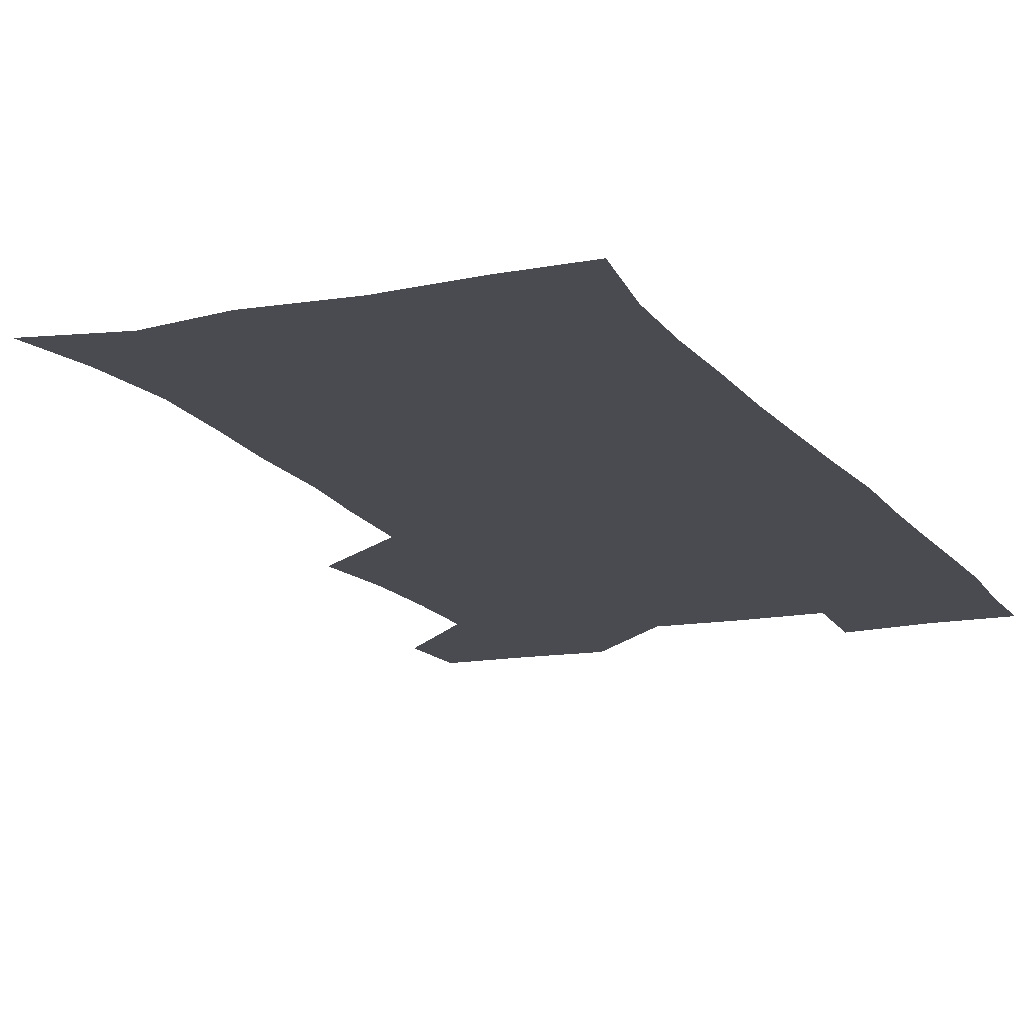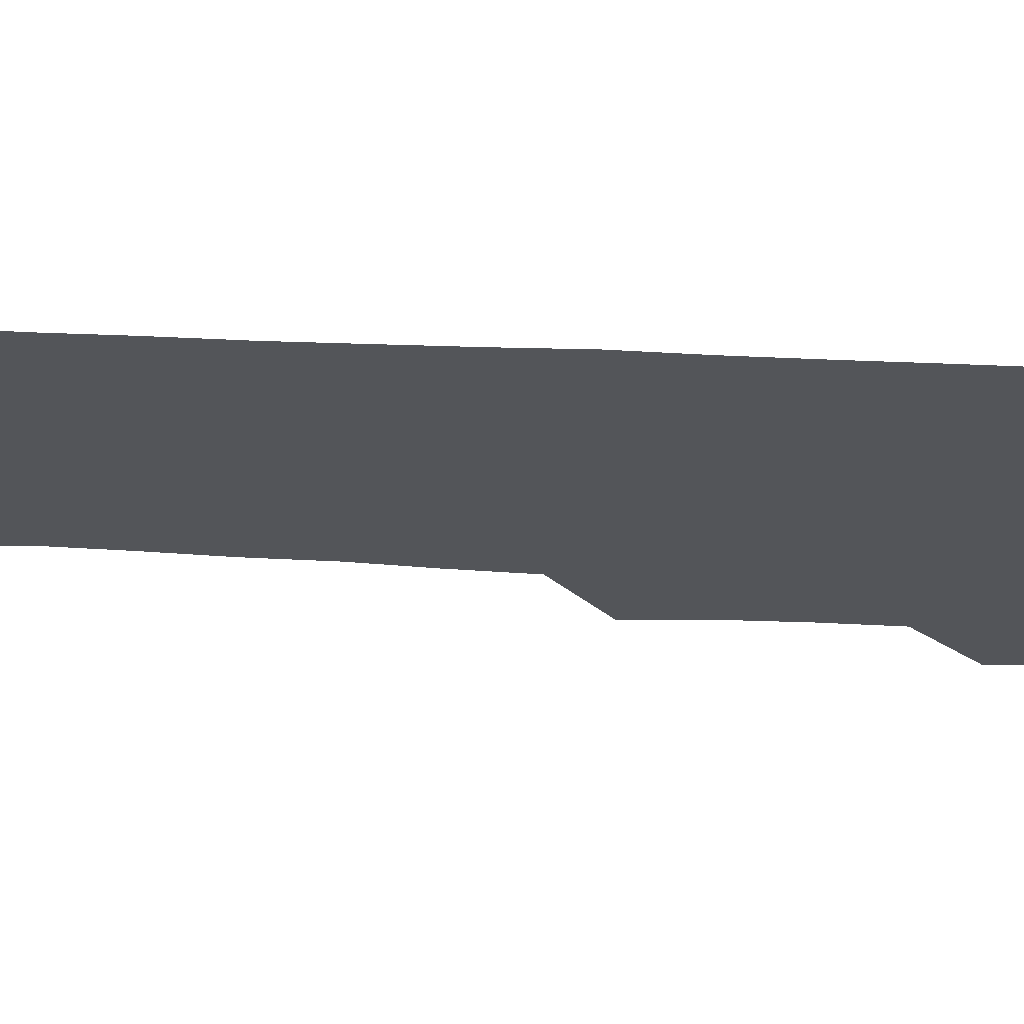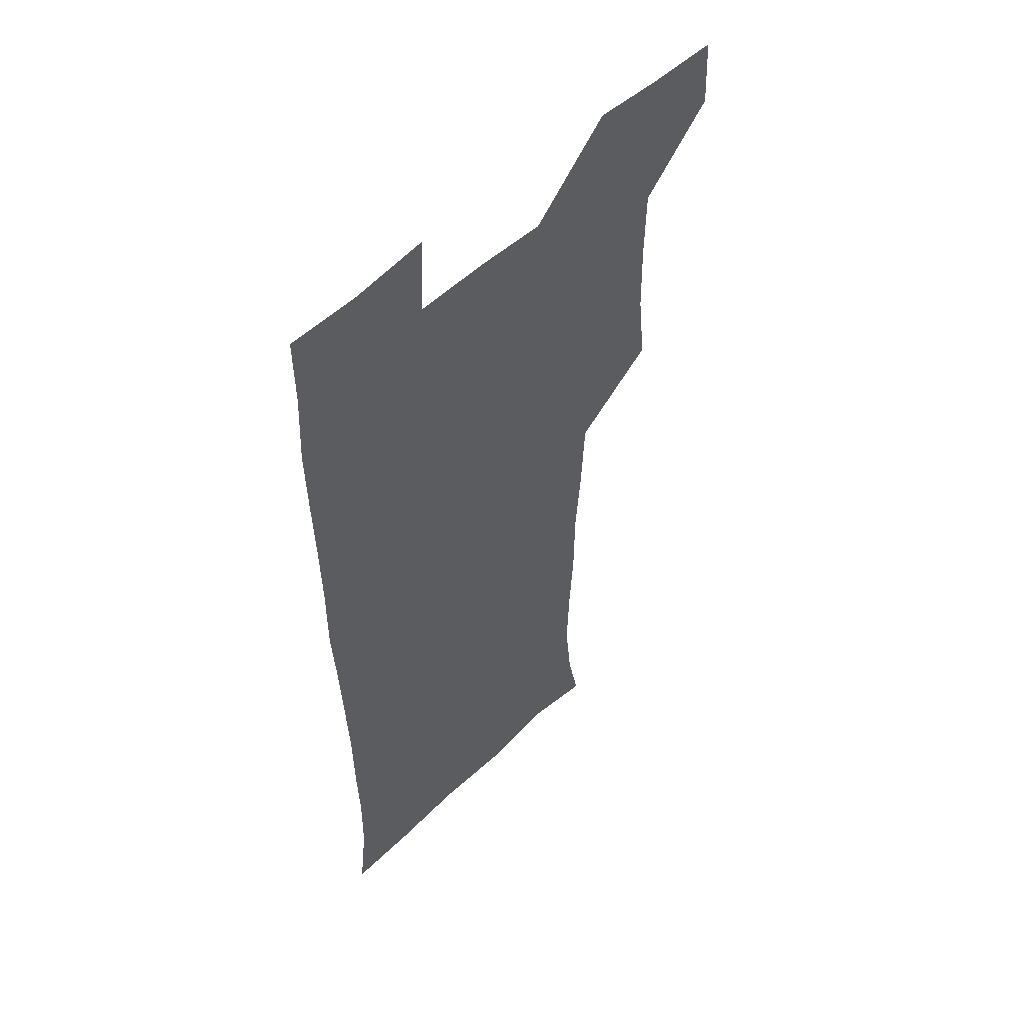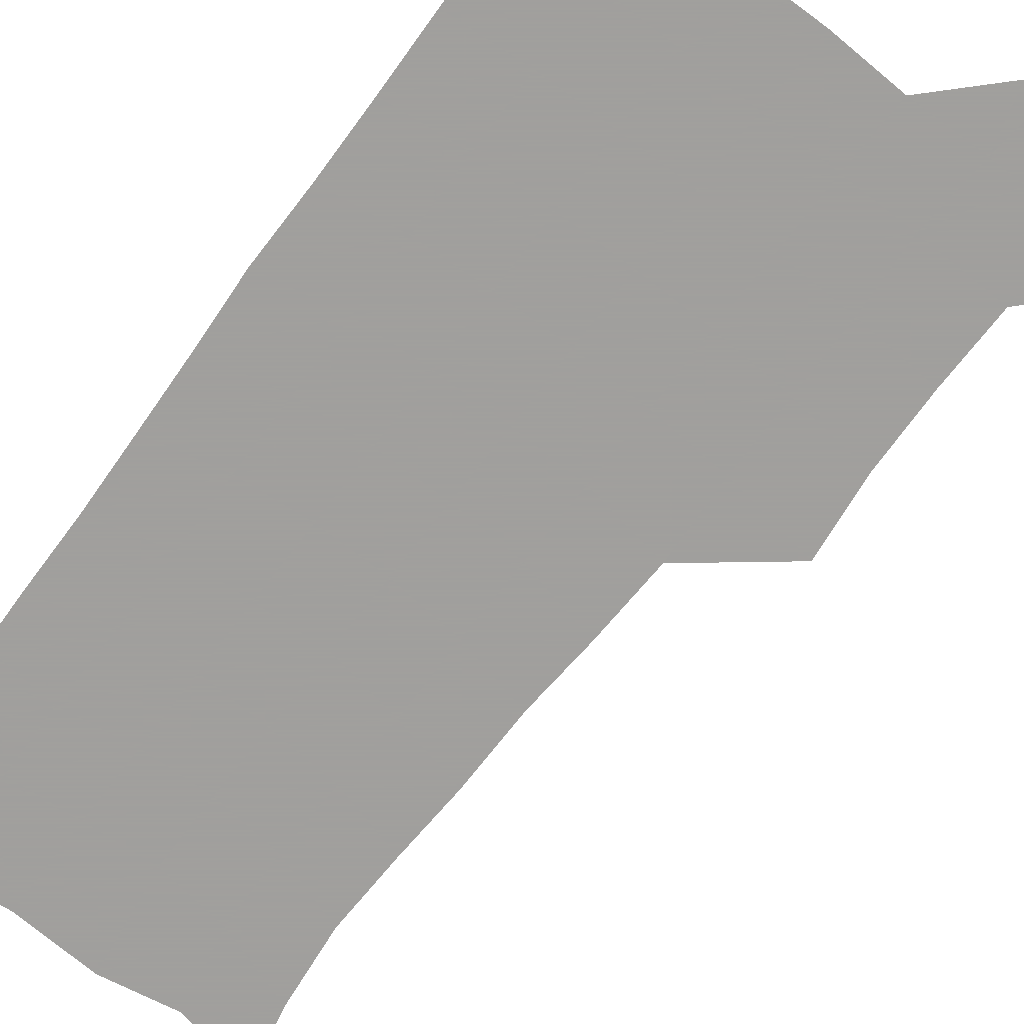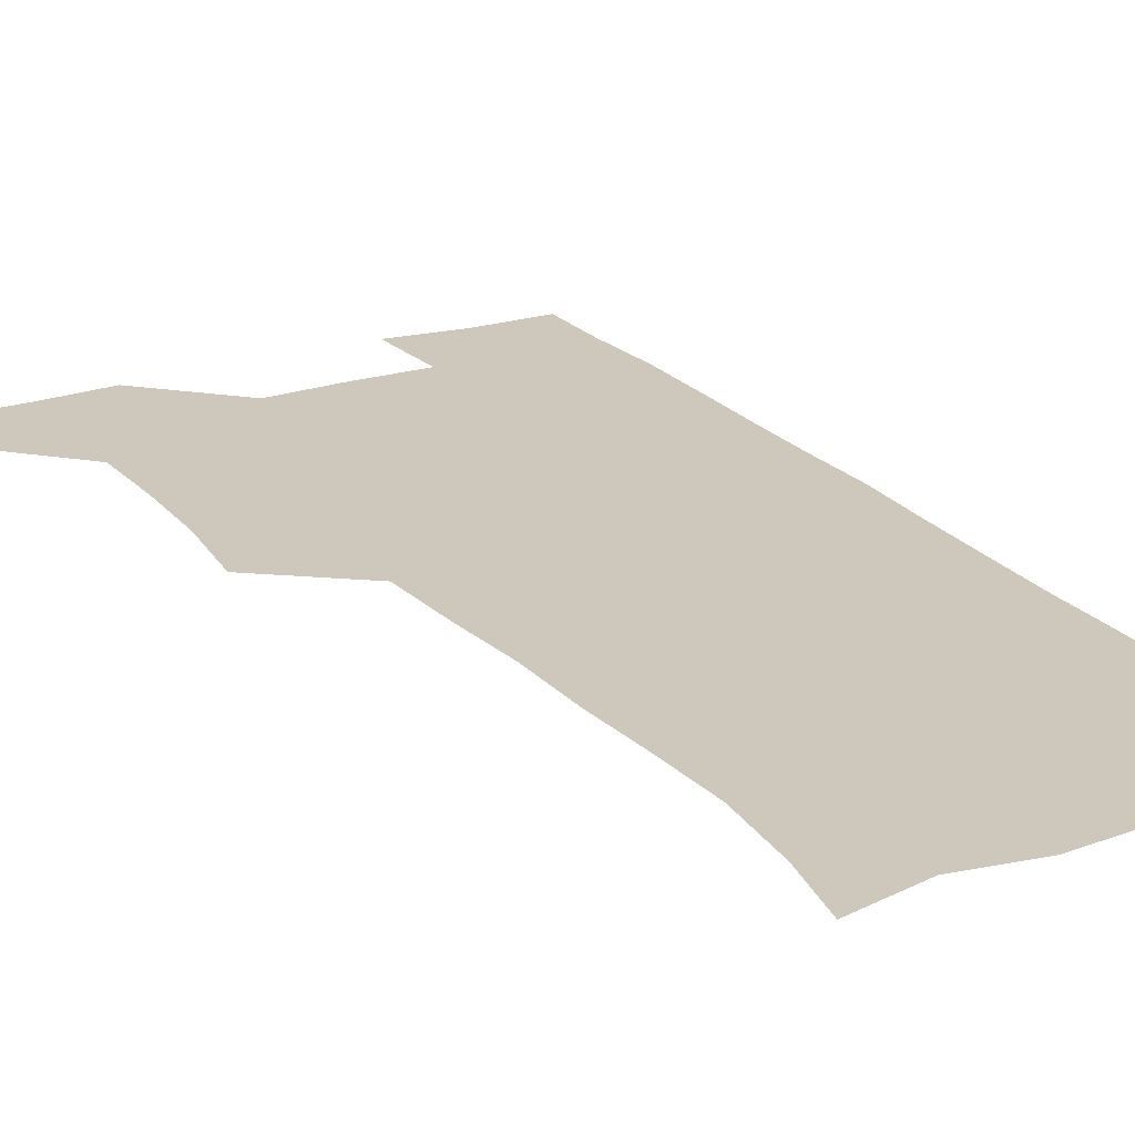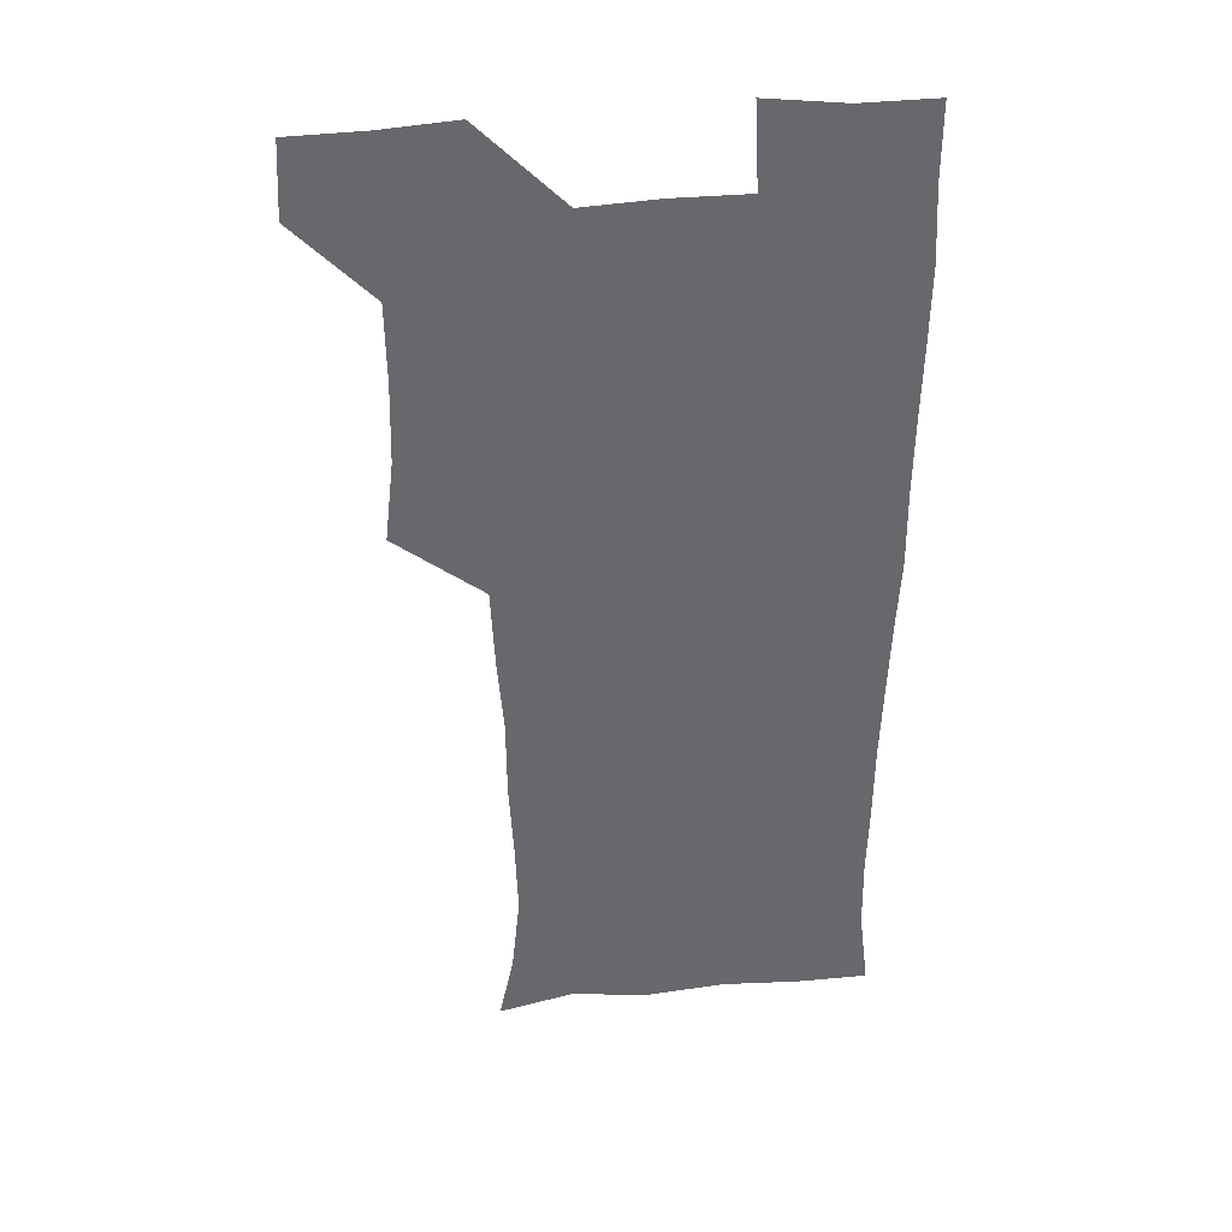
<metadata>
{"format":"obj","ext":"obj","renderer":"f3d","projection":"perspective","resolution":1024,"background":"white","views":[{"elev":-14.5,"azim":22.3,"up":"+Z"},{"elev":-24.5,"azim":84.4,"up":"+Z"},{"elev":53.8,"azim":134.8,"up":"+Y"},{"elev":-71.5,"azim":142.8,"up":"+Z"},{"elev":22.0,"azim":-29.4,"up":"+Z"},{"elev":38.0,"azim":-7.5,"up":"+Y"}]}
</metadata>
<code>
v 479.7 540.9 0
v 481.2 570.1 0
v 506 415.4 0
v 509.5 447.4 0
v 510.4 478.8 0
v 509.9 509.7 0
v 512.8 539.5 0
v 510.8 570.5 0
v 538.3 174.4 0
v 544.1 201.8 0
v 547.3 233.3 0
v 546.3 264.2 0
v 544.7 293.9 0
v 544.4 325.9 0
v 542.1 356.2 0
v 540.5 388.4 0
v 542.2 421.1 0
v 542.4 451.3 0
v 542.8 481.1 0
v 544.6 510.6 0
v 542.4 540 0
v 539.3 572.3 0
v 568.5 180.7 0
v 574.9 212.9 0
v 575.8 243.2 0
v 575.1 272.5 0
v 573.5 300.8 0
v 573.9 332.8 0
v 573.7 363.7 0
v 573.4 393.9 0
v 572.8 423.3 0
v 573.4 453.3 0
v 573 482.1 0
v 573 510.9 0
v 572.2 539.4 0
v 597.2 175.6 0
v 602.8 217.2 0
v 603.1 246.7 0
v 602.6 275 0
v 602.7 306.2 0
v 602.5 335.8 0
v 602.2 365.6 0
v 602 394.8 0
v 602.1 424.6 0
v 602.2 453.8 0
v 602.3 482.7 0
v 602.1 511.1 0
v 601.3 540.8 0
v 630.1 177.6 0
v 630.1 215.8 0
v 630.1 246 0
v 630.1 276.8 0
v 630.3 305.1 0
v 630.1 336.2 0
v 630.2 365.5 0
v 630.3 394.7 0
v 630.5 424 0
v 630.7 453.4 0
v 630.9 482.4 0
v 631.1 511.3 0
v 631.4 540.4 0
v 629.7 573.7 0
v 661.5 175 0
v 657.5 213.9 0
v 658.1 242.1 0
v 657.3 274.2 0
v 657.5 304.2 0
v 658 333.9 0
v 658.3 363.8 0
v 658.7 393.5 0
v 659.3 422.8 0
v 659.7 452.4 0
v 660 482 0
v 659.7 511.4 0
v 660.6 539.7 0
v 660.8 569.9 0
v 690.1 174.6 0
v 686.2 207.4 0
v 685.6 237 0
v 686.4 266.2 0
v 686.6 297 0
v 687.7 327.3 0
v 688.9 357.6 0
v 690.6 387.4 0
v 690.3 418.6 0
v 690.8 449.3 0
v 691.5 479.6 0
v 692 509.9 0
v 690.4 540.5 0
v 690.5 569.9 0
f 6 7 1
f 1 7 2
f 7 8 2
f 16 17 3
f 3 17 4
f 17 18 4
f 4 18 5
f 18 19 5
f 5 19 6
f 19 20 6
f 6 20 7
f 20 21 7
f 7 21 8
f 21 22 8
f 9 23 10
f 23 24 10
f 10 24 11
f 24 25 11
f 11 25 12
f 25 26 12
f 12 26 13
f 26 27 13
f 13 27 14
f 27 28 14
f 14 28 15
f 28 29 15
f 15 29 16
f 29 30 16
f 16 30 17
f 30 31 17
f 17 31 18
f 31 32 18
f 18 32 19
f 32 33 19
f 19 33 20
f 33 34 20
f 20 34 21
f 34 35 21
f 21 35 22
f 23 36 24
f 36 37 24
f 24 37 25
f 37 38 25
f 25 38 26
f 38 39 26
f 26 39 27
f 39 40 27
f 27 40 28
f 40 41 28
f 28 41 29
f 41 42 29
f 29 42 30
f 42 43 30
f 30 43 31
f 43 44 31
f 31 44 32
f 44 45 32
f 32 45 33
f 45 46 33
f 33 46 34
f 46 47 34
f 34 47 35
f 47 48 35
f 36 49 37
f 49 50 37
f 37 50 38
f 50 51 38
f 38 51 39
f 51 52 39
f 39 52 40
f 52 53 40
f 40 53 41
f 53 54 41
f 41 54 42
f 54 55 42
f 42 55 43
f 55 56 43
f 43 56 44
f 56 57 44
f 44 57 45
f 57 58 45
f 45 58 46
f 58 59 46
f 46 59 47
f 59 60 47
f 47 60 48
f 60 61 48
f 49 63 50
f 63 64 50
f 50 64 51
f 64 65 51
f 51 65 52
f 65 66 52
f 52 66 53
f 66 67 53
f 53 67 54
f 67 68 54
f 54 68 55
f 68 69 55
f 55 69 56
f 69 70 56
f 56 70 57
f 70 71 57
f 57 71 58
f 71 72 58
f 58 72 59
f 72 73 59
f 59 73 60
f 73 74 60
f 60 74 61
f 74 75 61
f 61 75 62
f 75 76 62
f 63 77 64
f 77 78 64
f 64 78 65
f 78 79 65
f 65 79 66
f 79 80 66
f 66 80 67
f 80 81 67
f 67 81 68
f 81 82 68
f 68 82 69
f 82 83 69
f 69 83 70
f 83 84 70
f 70 84 71
f 84 85 71
f 71 85 72
f 85 86 72
f 72 86 73
f 86 87 73
f 73 87 74
f 87 88 74
f 74 88 75
f 88 89 75
f 75 89 76
f 89 90 76

</code>
